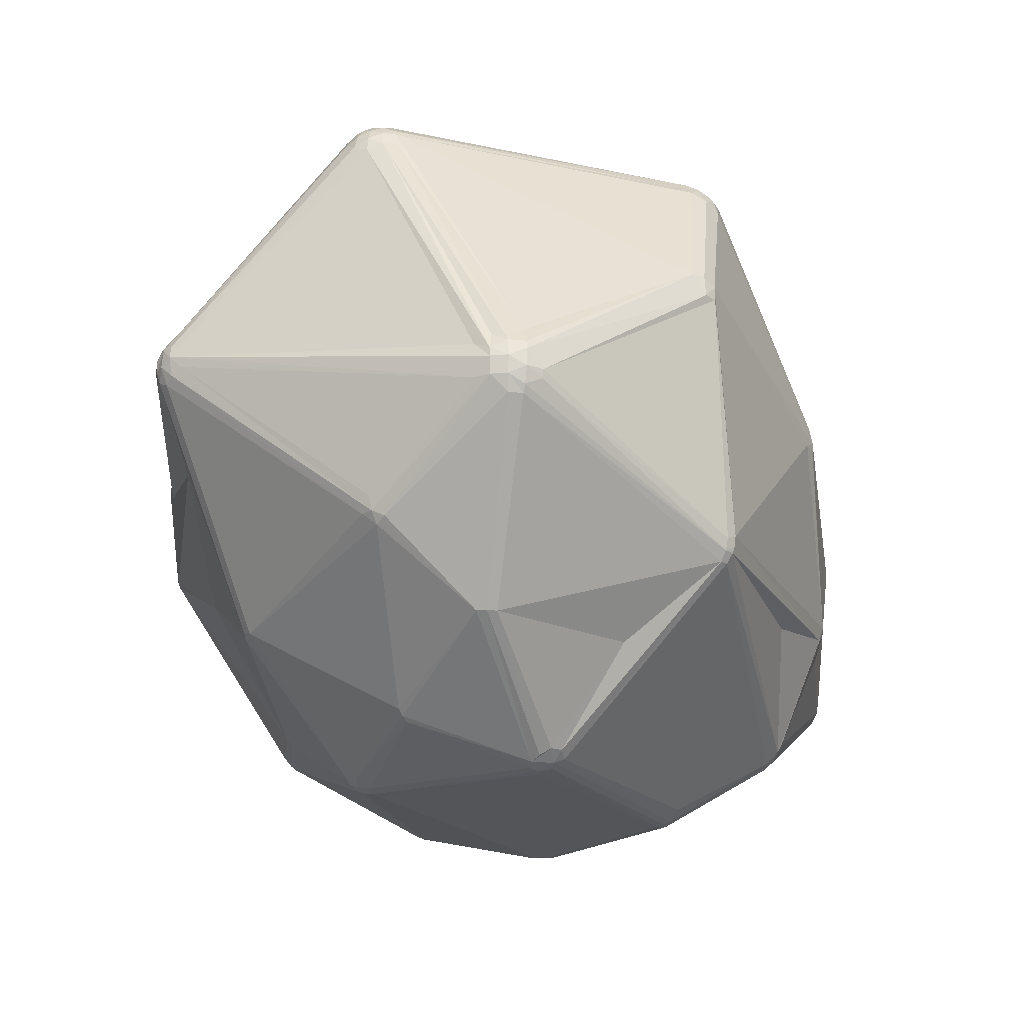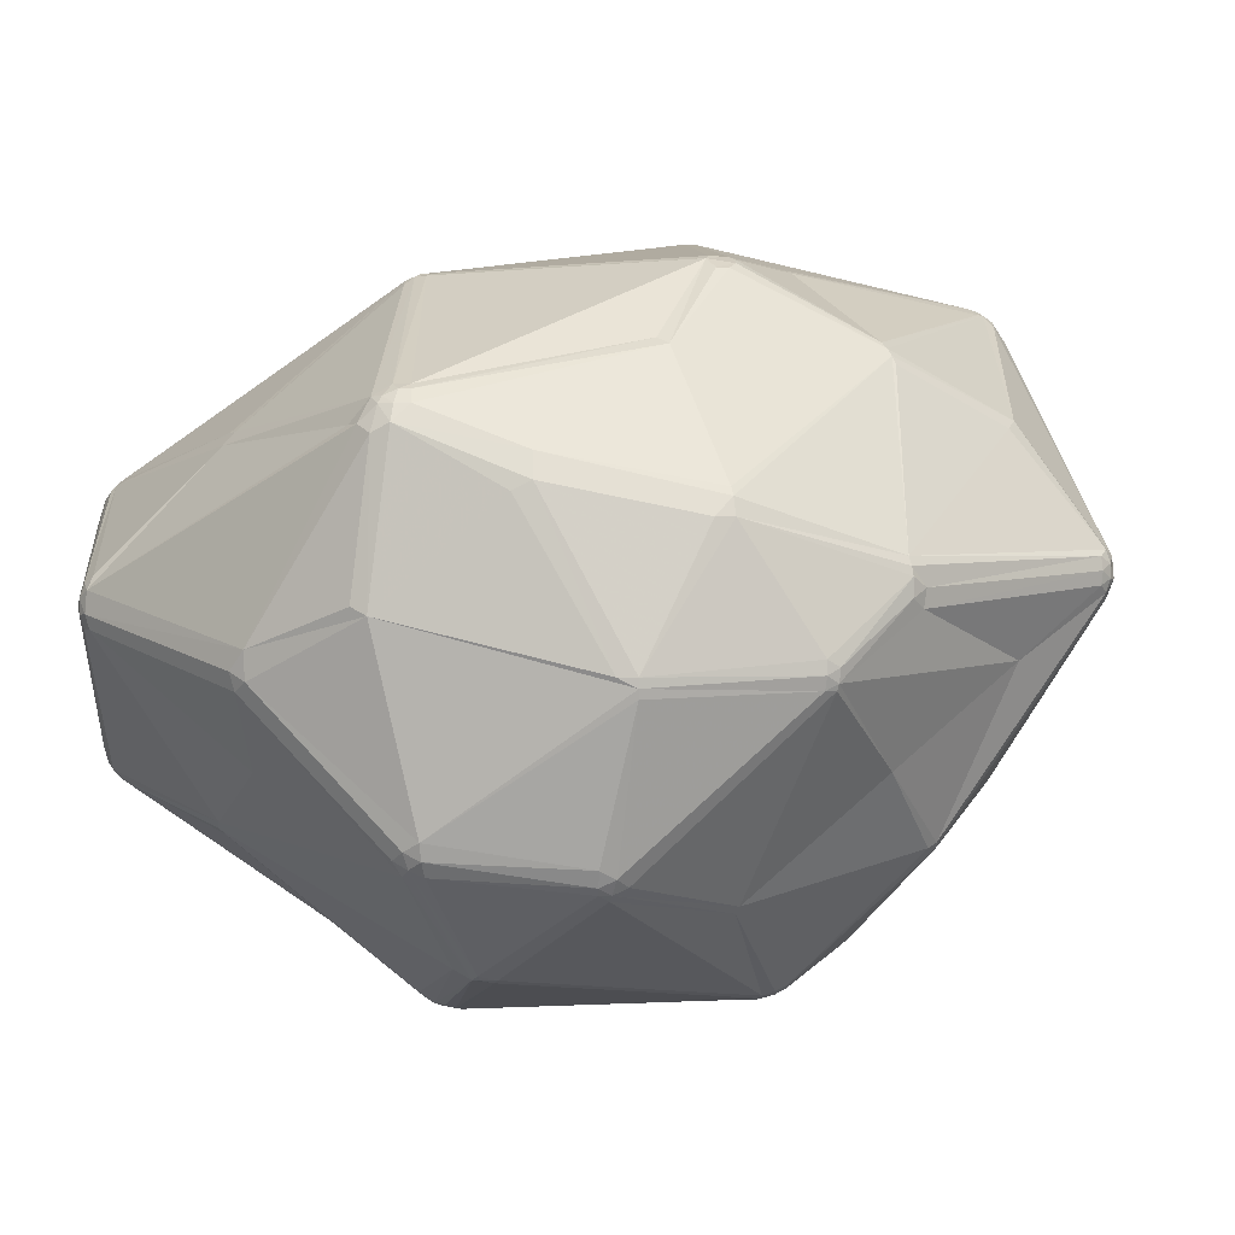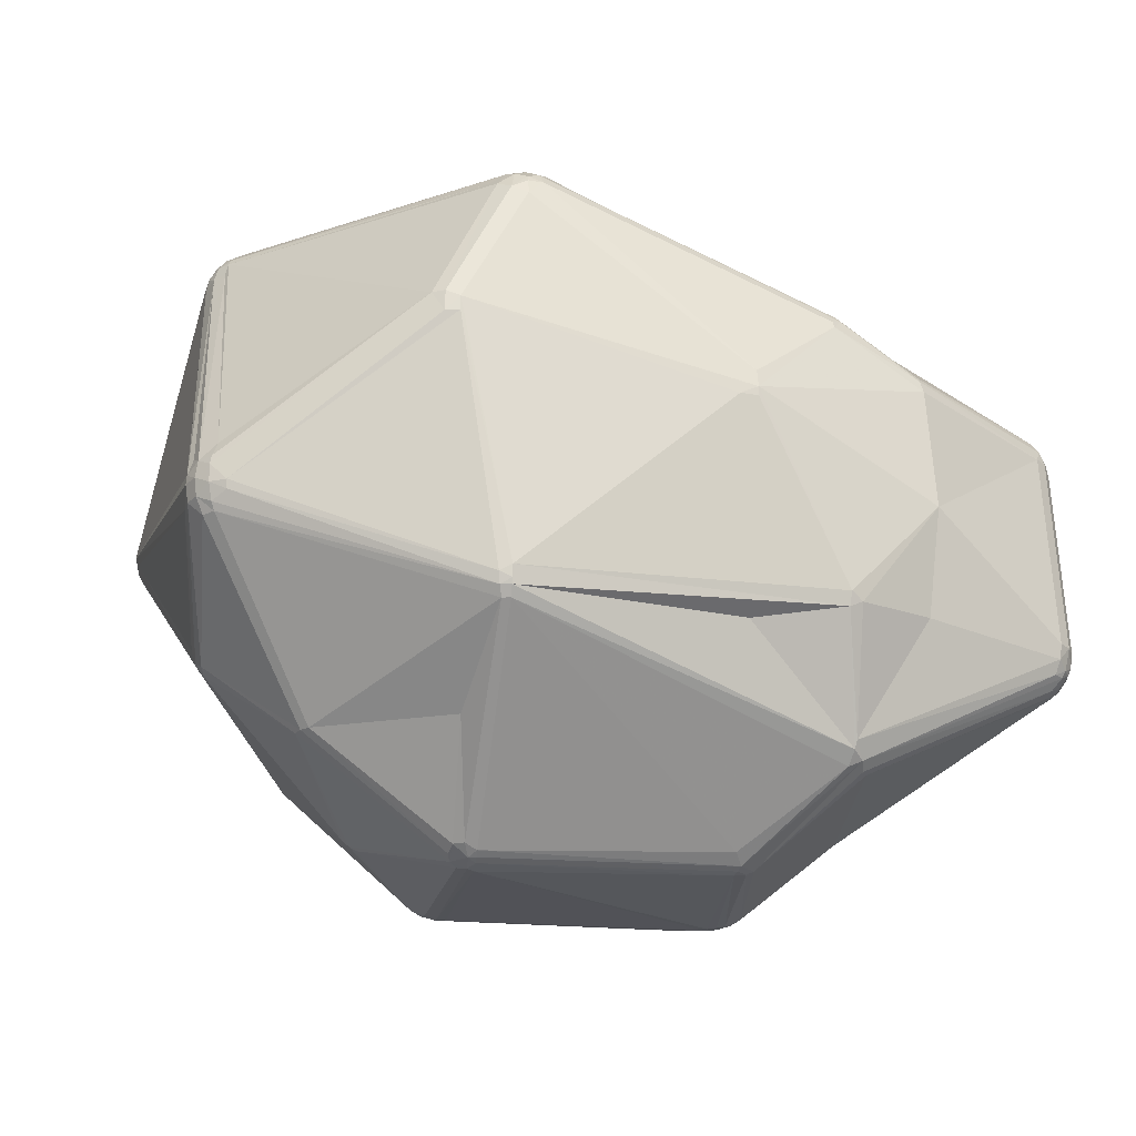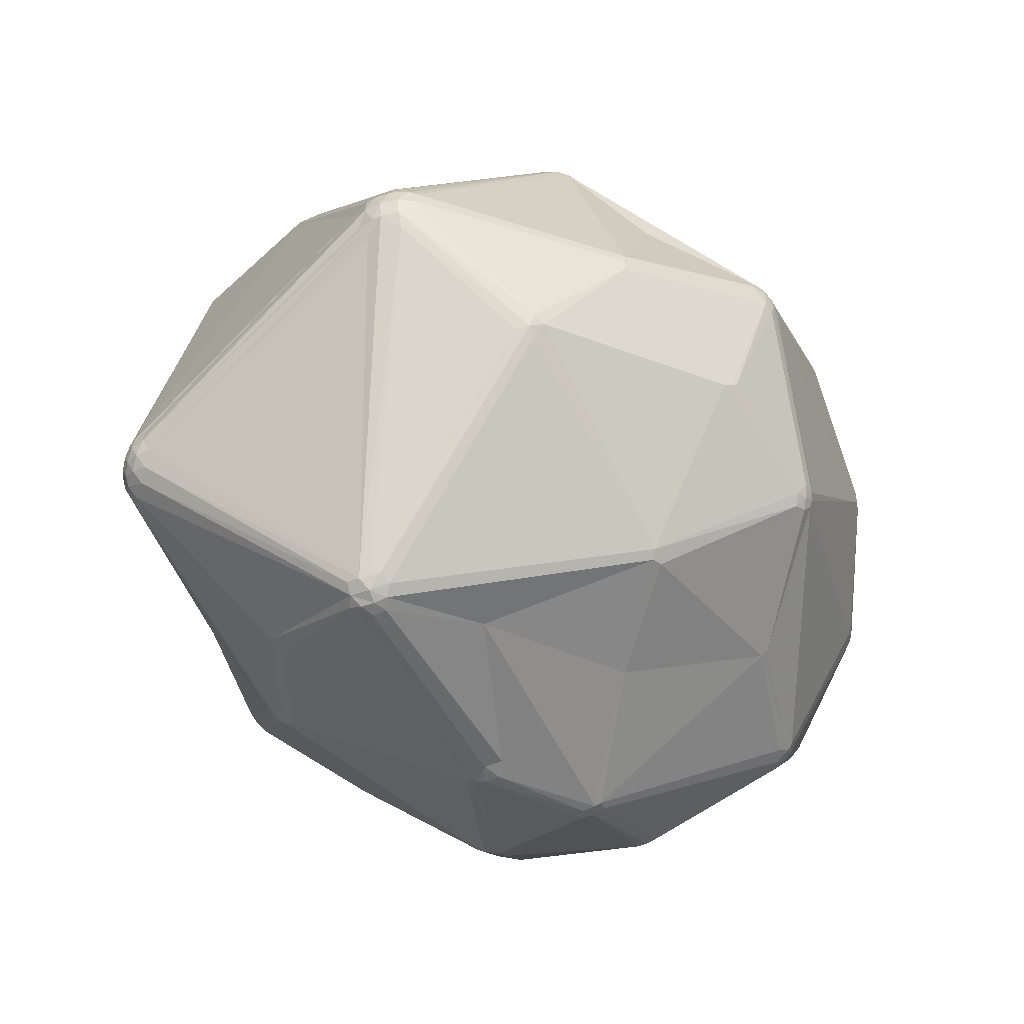
<metadata>
{"format":"obj","ext":"obj","renderer":"f3d","projection":"perspective","resolution":1024,"background":"white","views":[{"elev":-24.4,"azim":88.4,"up":"+Z"},{"elev":-0.7,"azim":-39.8,"up":"+Z"},{"elev":-23.7,"azim":137.0,"up":"+Z"},{"elev":-47.0,"azim":111.8,"up":"+Y"}]}
</metadata>
<code>
v 98.48 117 137.8
v 98.7 117 140.6
v 99.33 118.7 141.4
v 99.33 118.7 136
v 99.06 117 136
v 99.56 120.5 138.7
v 98.77 118.8 137.8
v 98.77 118.8 139.6
v 99.56 117 142.2
v 100.8 89.81 131.3
v 101.2 87.52 133.7
v 101.5 89.81 129.1
v 101.4 87.61 130.2
v 105.8 74.2 138.2
v 106.8 72.44 137.2
v 107.9 96.21 120
v 107.8 73.32 156.5
v 107.7 75.61 157.6
v 108 77.81 157.6
v 109 73.73 159.7
v 109 71.42 157.6
v 109.5 75.61 160.6
v 109.5 105.2 157
v 109.9 72.04 159.7
v 109.8 73.97 160.6
v 111.6 132.8 153.8
v 110.8 135.2 150.2
v 111.2 70.7 159.7
v 111 133 153
v 111.2 105.2 158.7
v 111.5 72.55 112.2
v 111.2 73.02 161.4
v 111.3 134.8 152.2
v 111.6 74.61 111.2
v 112.2 72.04 161.4
v 112.3 110.4 113.7
v 112.4 72.86 110.3
v 111.9 136.2 121.8
v 111.4 106.6 158.7
v 112.2 136.7 149.2
v 112.2 70.55 113.3
v 112.3 134.1 153.8
v 112.4 136.4 151.2
v 112.9 74.61 109.5
v 111.6 74.56 162
v 113 135.8 119
v 112.8 138 122.8
v 112.8 70.94 111.2
v 112.6 136.1 152.2
v 112.9 133.7 154.5
v 113.3 137.6 119.9
v 112.8 72.86 162
v 114.3 136.9 118.2
v 113.8 134.5 154.5
v 113.8 71.7 109.5
v 113.3 111.9 112.9
v 114 137.5 150.2
v 114.2 139.5 122.8
v 114.4 135.4 117.6
v 114.4 139.2 120.8
v 114.7 112.8 112.1
v 114.6 138.9 119.9
v 114.9 136.5 117.6
v 115.3 137.9 118.2
v 114.8 135 154.5
v 114.6 135.8 153.8
v 114.2 136.9 152.2
v 116 137.8 150.2
v 116 140.4 122.8
v 116.2 139.7 119.9
v 116.4 139.2 119
v 116.3 136.6 117
v 117.1 61.2 150.2
v 116.8 137.8 117.6
v 118 140.7 122.8
v 118.9 59.62 151.4
v 118 139.5 119
v 118 140.4 120.8
v 119.6 60.7 154.6
v 124.1 80.61 98.36
v 124.1 52.4 130.8
v 125.8 50.74 130.8
v 126 79.63 97.07
v 125.9 50.82 129.6
v 125.7 78.19 97.65
v 126.3 57.82 110.4
v 126.9 58.63 108.5
v 126.4 78.74 97.07
v 128.3 78.55 96.65
v 128 77.59 97.07
v 128.4 96.01 176.1
v 127.3 59.21 107.7
v 126 51.04 128.5
v 128.3 57.28 109.4
v 128.9 59.3 106.9
v 127.8 110.1 101.4
v 129.9 96.01 177.2
v 129.3 97.1 176.7
v 130.2 57.55 108.5
v 128.7 58.5 107.7
v 130.4 94.41 177.2
v 131.8 97.65 93.71
v 131.5 94.51 177.5
v 130.8 96.01 177.5
v 133.6 97.06 92.33
v 131.9 96.56 177.7
v 133.6 94.96 92.33
v 134 127.4 163.5
v 133.9 48.02 147.6
v 134.9 94.65 91.88
v 133.2 98.6 92.94
v 134.9 97.37 91.88
v 136.3 48.24 150.8
v 136.1 95.06 91.6
v 135.9 46.96 147.6
v 136.6 111.1 176.5
v 136.8 96.01 91.51
v 137.3 111.9 176.5
v 136.1 96.96 91.6
v 138.3 110.5 177.3
v 139.3 61.52 167.2
v 136.1 47.65 149.8
v 138.3 112.4 176.5
v 139.4 109.9 177.5
v 138.8 63.22 167.9
v 139.2 137 121.4
v 139.6 137.5 153.9
v 139.6 137.9 153.2
v 139.6 138.4 151.6
v 140 110.8 177.3
v 139.4 111.7 177
v 139.4 139.5 135.4
v 141.4 127.6 103.1
v 142.6 128.2 103.1
v 144.3 42.04 130.9
v 144 129.3 103.9
v 146.1 130.4 105.8
v 144.3 42.04 132.7
v 144.5 42.55 129.3
v 145.6 95.5 178.8
v 146 41.71 131.8
v 146.3 113.2 93.32
v 148.3 111.8 92.69
v 145.4 128.2 103.1
v 146 42.31 129.3
v 147.4 59.15 105.4
v 147.4 59.86 104.6
v 146 41.98 130.1
v 145.9 129.8 104.8
v 146.8 112.4 92.93
v 150.2 133.7 160.1
v 148.6 112.7 92.93
v 150.7 114.5 94.51
v 148.9 113.6 93.32
v 150.2 134.3 159.3
v 150.8 68.54 178.2
v 150.5 66.41 177
v 150.8 136.3 120.5
v 151.9 65.7 177
v 152 134.8 157.7
v 152.5 135.7 119.6
v 151.7 69.14 178.7
v 153.4 66.3 177.7
v 152.6 136.2 121.4
v 154.1 68.35 178.7
v 151.9 134.5 158.5
v 156.6 41.4 141.6
v 154.4 67.39 178.2
v 157.8 124.8 166.7
v 156.6 41.4 139.2
v 156.6 42.13 143.8
v 158.8 42.03 138.1
v 156.6 41.68 142.7
v 158.9 41.68 140.4
v 160.8 69.99 93.57
v 160.8 72.67 92.9
v 161.8 68.9 94.15
v 161.1 70.95 93.15
v 162.8 69.99 93.57
v 162.5 128.7 117.3
v 161.8 71.91 92.9
v 161.2 49.22 120.2
v 163.3 68.3 94.86
v 165 53.71 167.7
v 163.6 71.74 93.15
v 164.2 69.68 94.15
v 165 52.33 165.8
v 165.4 133.8 147.1
v 165.5 134.1 143.6
v 165 54.6 168.5
v 166.9 72.75 178.7
v 165 52.94 166.8
v 167.1 90.72 183.7
v 168.6 90.25 183.7
v 167.6 133 143.6
v 165.5 134.1 144.8
v 168 92.86 183.5
v 167.2 71.79 178.2
v 169.1 89.51 183.5
v 168.3 91.9 183.7
v 168.9 91.01 183.7
v 169.5 92.1 183.5
v 172.6 54.77 111
v 173.8 54.6 111.6
v 174.7 55.46 111
v 174.6 94.01 91.71
v 176.5 96.58 92.47
v 175.7 94.01 91.8
v 175.9 95.76 92.05
v 176.4 92.74 92.05
v 177.6 93.03 92.47
v 177.2 95.88 92.47
v 177 97.34 93.05
v 178.6 96.92 93.76
v 178.8 46.42 132.5
v 179.7 76.19 97.85
v 179 76.74 97.27
v 178.7 94.01 93.05
v 179.3 95.54 93.76
v 180.6 49.53 159.2
v 182.5 50.44 160.2
v 180.4 75.7 98.56
v 184.8 116.4 174
v 184.8 117.3 173.5
v 184.8 118.9 171.9
v 185.5 115.3 174.5
v 186.3 117.9 172.8
v 186.7 115.8 174
v 186.7 119.1 171
v 186.2 104.7 105.9
v 188.1 117.8 171.9
v 187.8 114.2 174
v 188.5 118.3 171
v 188.8 42.51 142.8
v 188.8 42.78 141.1
v 188.8 42.78 144.5
v 190.3 43.35 145.3
v 188.8 116.1 172.8
v 188.7 114.5 173.5
v 188.9 118.8 168.9
v 190.3 117.9 115.3
v 190.5 113.2 171.9
v 190.7 115.1 171
v 190.3 43.35 140.3
v 190.2 117.1 170
v 190.5 42.84 141.9
v 190.5 42.84 143.7
v 190.8 118.6 116.5
v 191 118.9 117.3
v 191.1 119.1 118.8
v 191.9 43.78 144.5
v 191.1 117.1 115.3
v 191.4 44.41 139.6
v 192 43.62 141.9
v 192.2 117.9 118
v 191.8 117.6 116.5
v 192.8 45.13 140.3
v 193 44.94 144.5
v 193.8 46.39 141.1
v 193.3 44.78 142.8
v 195.6 85.5 106.3
v 196.4 70.5 176.1
v 197 68.78 175.2
v 195.8 68.59 175.2
v 197.7 116.8 151.9
v 195.6 88.12 106.3
v 197.7 71.79 176.1
v 195.9 86.81 106.3
v 197.4 73.59 176.1
v 197.4 67.41 173.7
v 197.7 116.8 150.1
v 197.5 70.02 175.7
v 198.5 68.69 174.5
v 198.8 115.4 152.9
v 198.6 71.5 175.7
v 198.6 73.32 175.7
v 199 115.5 150.1
v 199.4 67.41 171.9
v 199.5 69.71 174.5
v 199.6 113.8 152.9
v 200.4 72.92 115.8
v 200.8 74.03 173.7
v 199.4 71.23 175.2
v 200.2 71.08 117.3
v 200.4 72.41 174.5
v 200.5 69.01 172.9
v 200.8 70.78 173.7
v 201 68.64 170.9
v 201.6 72.41 172.9
v 201.7 70.5 171.9
v 201.3 74.2 172.9
v 201.8 71.93 119.1
v 202 70.4 169.9
v 201.9 74.39 170.9
v 201.6 73.91 116.5
v 202.2 72.41 170.9
v 201.3 72.27 117.3
v 212.8 90.89 128.1
v 213.1 89.01 128.1
v 212.8 90.89 136.9
v 212.8 93.2 130.2
v 212.8 84.82 130.2
v 212.8 84.82 134.8
v 213 93.36 131.3
v 214.1 86.69 132.5
v 213.8 86.81 130.2
v 213.4 86.94 135.9
v 213.8 91.21 134.8
v 213.4 91.08 129.1
v 214.1 86.72 133.7
v 214.1 91.3 133.7
v 214.1 89.01 130.2
v 214.1 91.3 131.3
v 214.1 89.01 134.8
v 214.5 89.01 132.5
g foo
f 125 156 52
f 124 130 120
f 104 97 103
f 101 103 97
f 84 81 15
f 123 118 120
f 23 19 22
f 262 198 264
f 195 196 265
f 93 86 94
f 62 51 60
f 114 206 176
f 114 117 206
f 148 139 145
f 135 82 84
f 12 44 34
f 11 18 2
f 59 36 46
f 86 41 48
f 93 84 41
f 35 24 28
f 25 24 32
f 24 35 32
f 22 25 45
f 41 13 31
f 13 41 15
f 20 24 25
f 1 10 11
f 106 124 104
f 13 34 31
f 33 42 49
f 3 26 29
f 67 43 49
f 128 67 127
f 26 23 30
f 91 22 97
f 98 116 50
f 129 196 132
f 27 33 43
f 49 66 67
f 6 27 47
f 40 27 43
f 74 64 71
f 59 46 53
f 63 59 53
f 64 62 71
f 119 114 112
f 142 134 136
f 77 137 136
f 158 164 161
f 161 180 149
f 150 142 154
f 152 143 150
f 230 219 214
f 209 208 206
f 229 166 225
f 196 129 160
f 245 231 238
f 233 231 245
f 191 165 198
f 168 198 165
f 274 243 280
f 296 310 307
f 293 310 296
f 162 193 103
f 131 197 223
f 272 264 263
f 275 285 276
f 267 202 201
f 242 282 291
f 283 285 275
f 273 272 263
f 273 279 272
f 275 272 279
f 101 52 156
f 138 141 167
f 235 244 246
f 212 213 214
f 293 303 310
f 298 256 309
f 297 302 292
f 302 306 305
f 148 215 172
f 181 179 178
f 86 48 87
f 268 218 266
f 212 208 209
f 259 257 297
f 284 297 257
f 186 222 205
f 204 203 205
f 216 211 261
f 94 87 100
f 87 48 55
f 100 87 92
f 99 94 100
f 100 92 95
f 95 147 100
f 41 86 93
f 86 87 94
f 100 147 146
f 46 36 5
f 87 55 92
f 31 37 48
f 41 31 48
f 48 37 55
f 31 34 37
f 37 85 55
f 12 34 13
f 34 44 37
f 80 105 83
f 85 88 90
f 92 85 95
f 89 90 88
f 85 92 55
f 85 90 95
f 60 70 62
f 83 85 37
f 37 44 83
f 83 44 80
f 83 88 85
f 70 71 62
f 80 102 105
f 83 89 88
f 83 105 107
f 112 114 110
f 105 111 112
f 4 46 5
f 4 38 46
f 114 119 117
f 83 110 89
f 105 110 107
f 105 112 110
f 110 114 89
f 83 107 110
f 117 143 206
f 176 181 178
f 146 177 203
f 99 100 146
f 139 148 135
f 139 94 99
f 93 94 139
f 138 82 135
f 76 81 82
f 139 84 93
f 135 84 139
f 138 135 141
f 148 141 135
f 122 109 115
f 235 246 234
f 146 145 99
f 139 99 145
f 44 12 16
f 10 12 13
f 82 81 84
f 41 84 15
f 125 35 121
f 125 52 35
f 81 73 15
f 17 14 15
f 21 76 79
f 170 174 167
f 172 174 170
f 115 173 171
f 113 122 192
f 82 115 109
f 82 138 115
f 76 122 79
f 192 121 113
f 125 121 156
f 156 162 103
f 163 159 184
f 192 159 121
f 192 184 159
f 157 163 156
f 159 163 157
f 28 121 35
f 32 52 45
f 45 25 32
f 79 113 121
f 32 35 52
f 28 24 21
f 73 81 76
f 109 76 82
f 109 122 76
f 15 11 13
f 79 122 113
f 165 156 163
f 162 156 165
f 22 20 25
f 76 21 73
f 24 20 21
f 15 73 21
f 17 15 21
f 21 79 28
f 17 21 20
f 79 121 28
f 1 11 2
f 97 22 45
f 22 19 18
f 17 20 18
f 22 18 20
f 45 52 101
f 104 98 97
f 91 30 22
f 97 98 91
f 98 120 116
f 45 101 97
f 156 103 101
f 103 106 104
f 162 165 193
f 197 131 130
f 200 202 226
f 11 17 18
f 11 14 17
f 15 14 11
f 30 23 22
f 10 13 11
f 2 19 23
f 2 23 9
f 2 18 19
f 7 8 6
f 98 39 30
f 224 131 223
f 223 197 200
f 98 104 120
f 200 197 124
f 140 193 124
f 106 140 124
f 124 120 104
f 193 200 124
f 131 120 130
f 131 123 120
f 120 118 116
f 91 98 30
f 123 108 118
f 129 128 160
f 127 66 108
f 128 68 67
f 49 43 33
f 54 42 50
f 29 42 33
f 26 9 23
f 9 26 3
f 49 54 66
f 29 26 42
f 42 26 50
f 54 50 116
f 39 26 30
f 26 39 50
f 98 50 39
f 66 54 65
f 54 116 118
f 54 118 65
f 65 118 108
f 65 108 66
f 160 155 166
f 129 68 128
f 228 224 223
f 108 123 151
f 151 127 108
f 160 128 155
f 67 66 127
f 128 127 155
f 151 155 127
f 49 42 54
f 132 78 75
f 57 67 68
f 27 6 8
f 33 27 8
f 3 33 8
f 3 29 33
f 3 8 2
f 1 8 7
f 1 2 8
f 40 43 57
f 57 43 67
f 58 40 57
f 16 5 36
f 2 9 3
f 70 69 78
f 64 53 62
f 7 6 38
f 69 75 78
f 69 58 57
f 6 47 38
f 75 69 68
f 40 58 47
f 60 69 70
f 69 57 68
f 60 58 69
f 47 60 51
f 4 7 38
f 51 38 47
f 40 47 27
f 58 60 47
f 71 70 77
f 62 53 51
f 53 46 51
f 136 134 74
f 53 64 63
f 63 72 133
f 63 133 96
f 38 51 46
f 64 72 63
f 70 78 77
f 74 72 64
f 249 255 256
f 96 61 63
f 61 56 59
f 61 59 63
f 56 36 59
f 80 56 102
f 96 56 61
f 96 102 56
f 44 36 56
f 36 44 16
f 80 44 56
f 10 5 12
f 10 1 5
f 5 7 4
f 1 7 5
f 12 5 16
f 142 133 134
f 102 111 105
f 96 111 102
f 112 143 119
f 150 143 112
f 117 119 143
f 111 150 112
f 152 150 154
f 96 142 111
f 111 142 150
f 142 96 133
f 133 72 74
f 133 74 134
f 74 71 136
f 248 252 241
f 137 149 136
f 77 78 137
f 142 136 154
f 144 154 136
f 144 153 154
f 149 144 136
f 71 77 136
f 137 126 158
f 78 126 137
f 78 132 126
f 75 68 132
f 129 132 68
f 164 158 132
f 149 180 248
f 137 158 161
f 126 132 158
f 161 149 137
f 241 213 153
f 214 252 230
f 214 213 252
f 149 248 241
f 280 311 277
f 300 280 291
f 300 291 294
f 252 266 230
f 219 212 214
f 207 152 154
f 212 211 208
f 216 261 222
f 209 152 207
f 143 209 206
f 207 212 209
f 143 152 209
f 213 154 153
f 207 154 213
f 252 213 241
f 211 210 208
f 212 207 213
f 211 219 218
f 212 219 211
f 144 149 241
f 248 250 249
f 153 144 241
f 248 180 161
f 161 250 248
f 164 250 161
f 248 249 256
f 256 252 248
f 250 255 249
f 271 304 255
f 255 250 271
f 250 265 271
f 240 265 196
f 155 151 225
f 296 314 294
f 280 277 274
f 265 274 277
f 271 265 277
f 250 195 265
f 166 155 225
f 265 240 245
f 189 195 164
f 189 196 195
f 196 189 164
f 196 164 132
f 250 164 195
f 225 227 229
f 243 274 245
f 151 123 169
f 160 166 188
f 123 131 169
f 196 160 188
f 232 228 226
f 239 228 232
f 240 229 233
f 232 226 202
f 169 225 151
f 265 245 274
f 169 131 224
f 188 240 196
f 240 233 245
f 228 223 226
f 231 229 227
f 233 229 231
f 227 224 228
f 169 224 225
f 200 226 223
f 231 227 228
f 225 224 227
f 238 228 239
f 231 228 238
f 239 243 238
f 243 245 238
f 240 188 229
f 188 166 229
f 242 243 239
f 239 282 242
f 282 289 291
f 282 285 289
f 290 286 288
f 290 287 286
f 202 276 232
f 242 291 243
f 311 280 308
f 305 260 302
f 275 267 272
f 194 201 193
f 194 191 199
f 276 239 232
f 286 279 273
f 194 193 165
f 194 165 191
f 194 199 262
f 201 202 200
f 130 124 197
f 193 140 106
f 103 193 106
f 193 201 200
f 269 275 276
f 267 275 269
f 294 314 300
f 290 289 287
f 243 291 280
f 291 296 294
f 289 296 291
f 289 290 296
f 293 296 290
f 260 303 293
f 300 314 308
f 270 263 221
f 262 264 272
f 267 201 194
f 282 239 276
f 285 287 289
f 275 279 283
f 286 278 288
f 282 276 285
f 285 283 287
f 279 287 283
f 286 287 279
f 202 267 269
f 272 267 262
f 202 269 276
f 262 267 194
f 262 199 191
f 198 262 191
f 290 288 293
f 270 273 263
f 278 286 273
f 270 278 273
f 251 258 278
f 163 190 168
f 171 187 192
f 237 220 171
f 184 221 263
f 221 187 220
f 192 187 221
f 264 198 190
f 263 264 190
f 190 184 263
f 221 184 192
f 190 163 184
f 159 157 121
f 121 157 156
f 165 163 168
f 198 168 190
f 171 220 187
f 122 171 192
f 115 167 173
f 138 167 115
f 115 171 122
f 173 167 174
f 235 172 215
f 141 170 167
f 148 170 141
f 247 237 236
f 171 236 237
f 251 278 270
f 270 221 251
f 251 246 254
f 247 246 251
f 253 257 254
f 234 247 236
f 234 246 247
f 278 258 288
f 173 236 171
f 221 237 251
f 237 247 251
f 172 234 174
f 172 235 234
f 237 221 220
f 260 288 258
f 257 259 260
f 251 254 260
f 251 260 258
f 260 254 257
f 288 260 293
f 235 215 244
f 173 174 236
f 236 174 234
f 253 254 244
f 246 244 254
f 292 259 297
f 281 297 284
f 302 259 292
f 301 313 309
f 304 313 301
f 305 310 303
f 308 280 300
f 302 260 259
f 260 305 303
f 304 277 311
f 302 297 306
f 261 211 268
f 301 256 255
f 301 309 256
f 256 298 252
f 277 304 271
f 299 312 306
f 304 311 313
f 301 255 304
f 312 313 315
f 308 314 311
f 307 314 296
f 312 305 306
f 310 314 307
f 298 312 299
f 298 309 312
f 312 315 305
f 313 312 309
f 311 315 313
f 314 315 311
f 310 315 314
f 305 315 310
f 145 182 148
f 148 172 170
f 148 182 215
f 205 244 204
f 145 146 182
f 182 204 215
f 185 210 217
f 183 186 205
f 186 179 185
f 183 179 186
f 175 95 90
f 281 295 297
f 203 183 205
f 203 177 183
f 182 203 204
f 182 146 203
f 177 175 179
f 89 114 178
f 146 147 177
f 175 177 147
f 95 175 147
f 177 179 183
f 89 178 175
f 89 175 90
f 185 179 181
f 178 114 176
f 179 175 178
f 206 181 176
f 216 217 211
f 181 208 185
f 208 181 206
f 210 185 208
f 230 266 219
f 218 219 266
f 268 211 218
f 266 298 268
f 298 266 252
f 268 298 299
f 222 261 281
f 281 205 222
f 216 186 217
f 217 186 185
f 217 210 211
f 204 244 215
f 306 295 299
f 306 297 295
f 281 261 295
f 299 295 268
f 261 268 295
f 284 253 205
f 257 253 284
f 284 205 281
f 186 216 222
f 244 205 253
g

</code>
